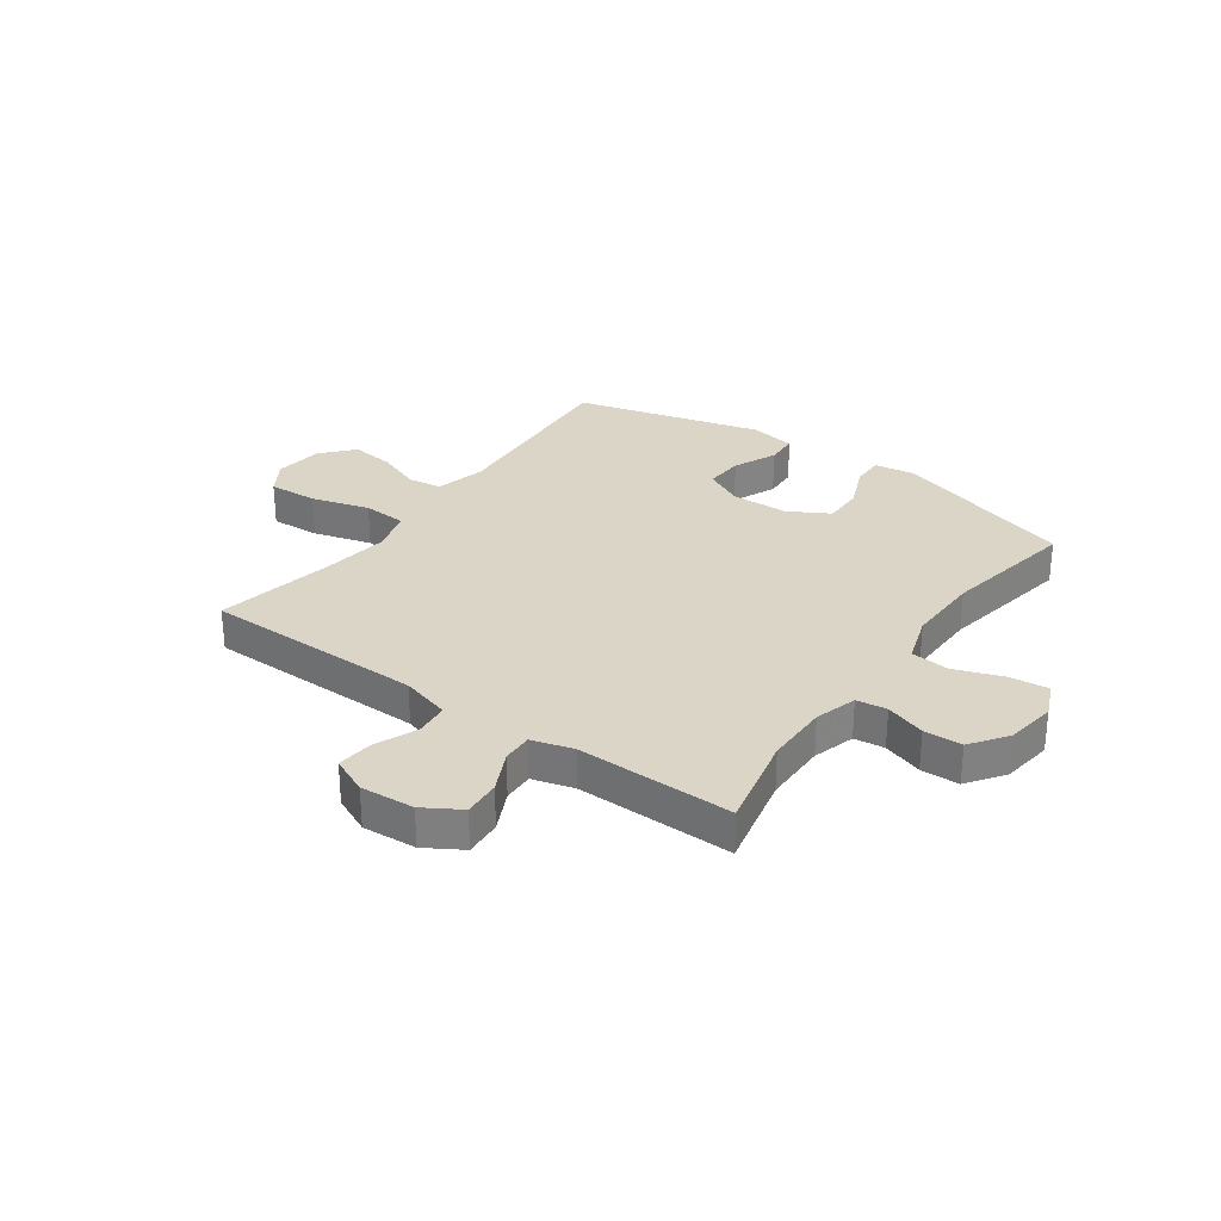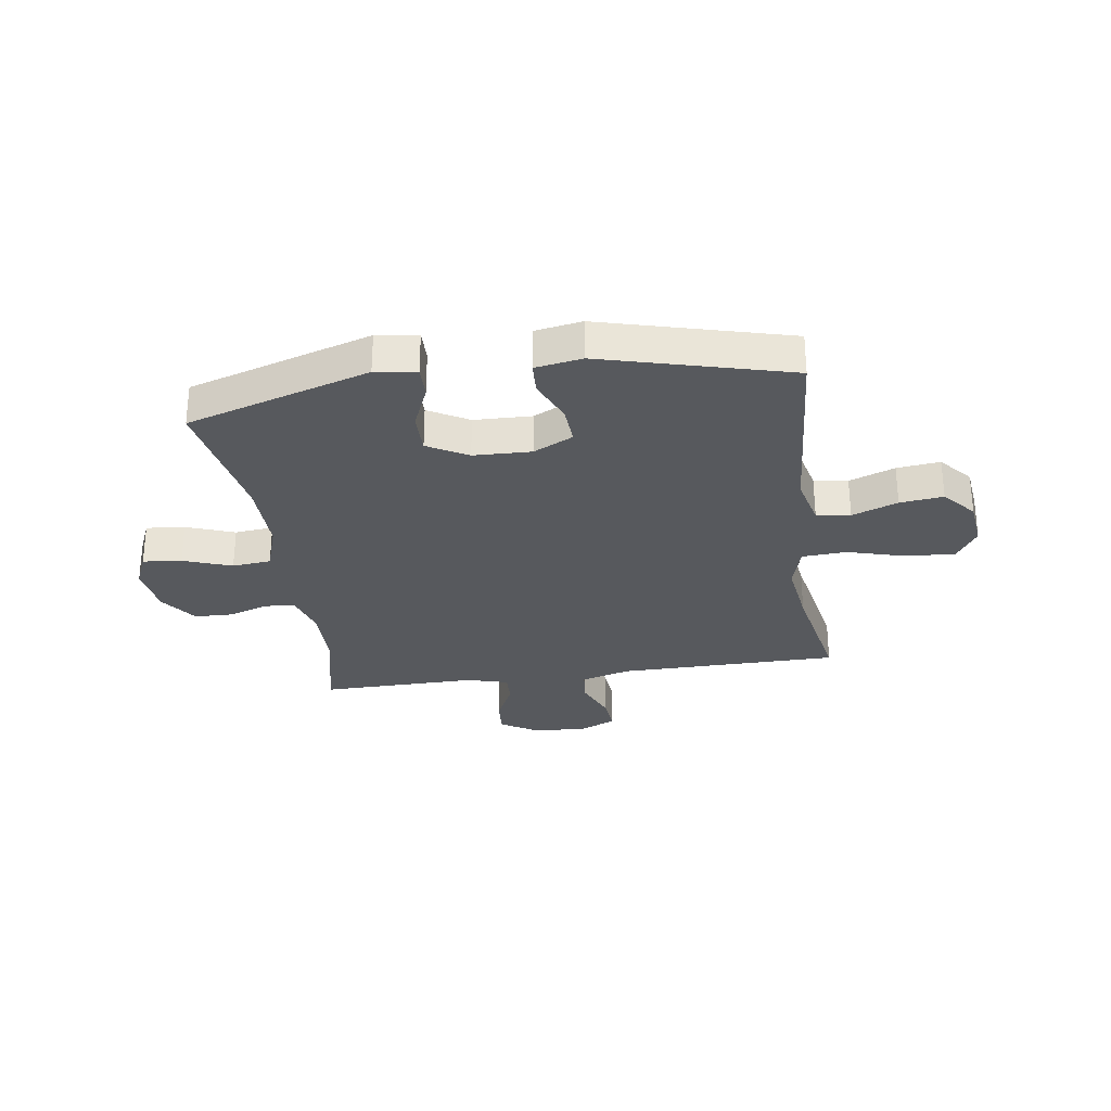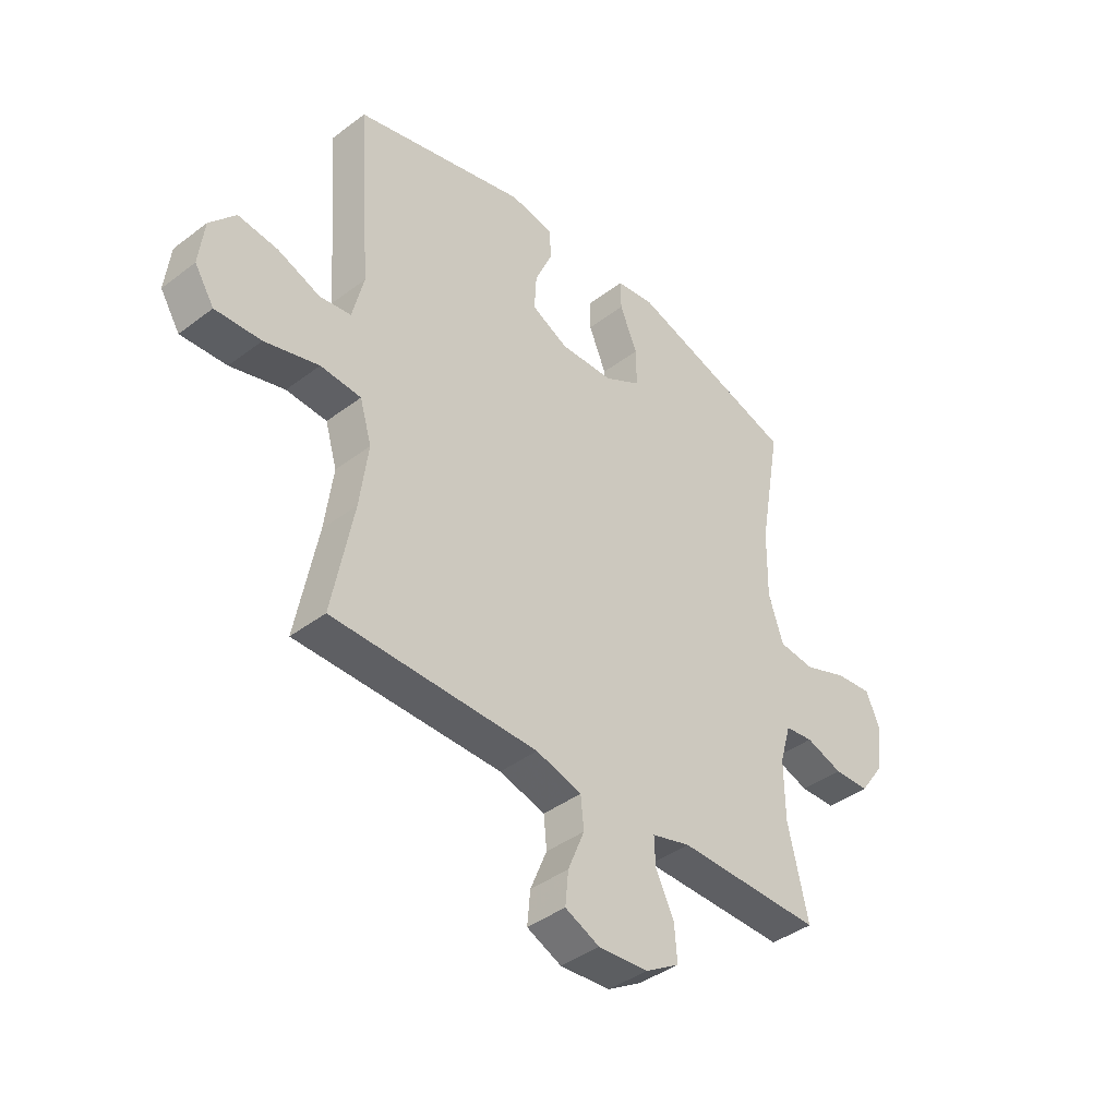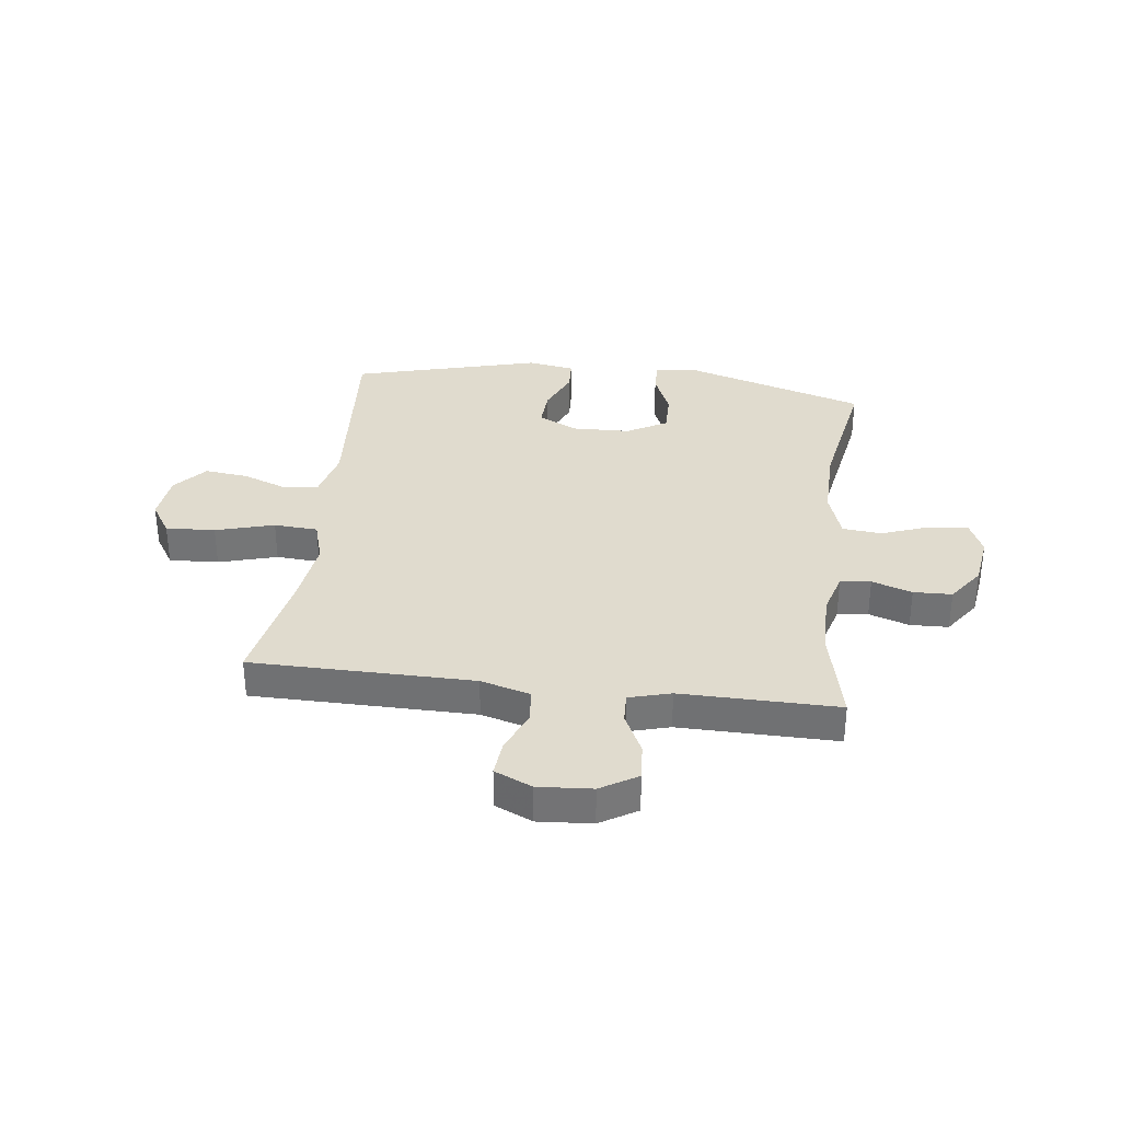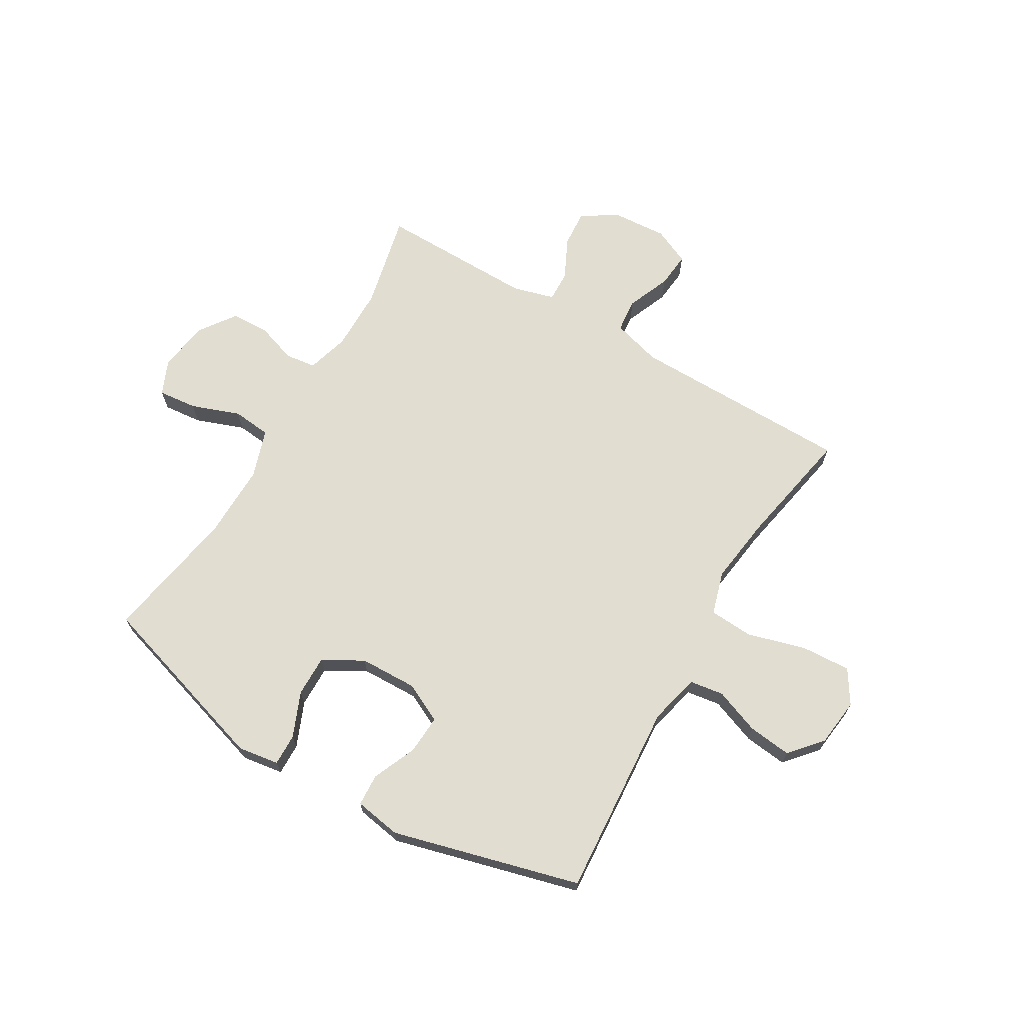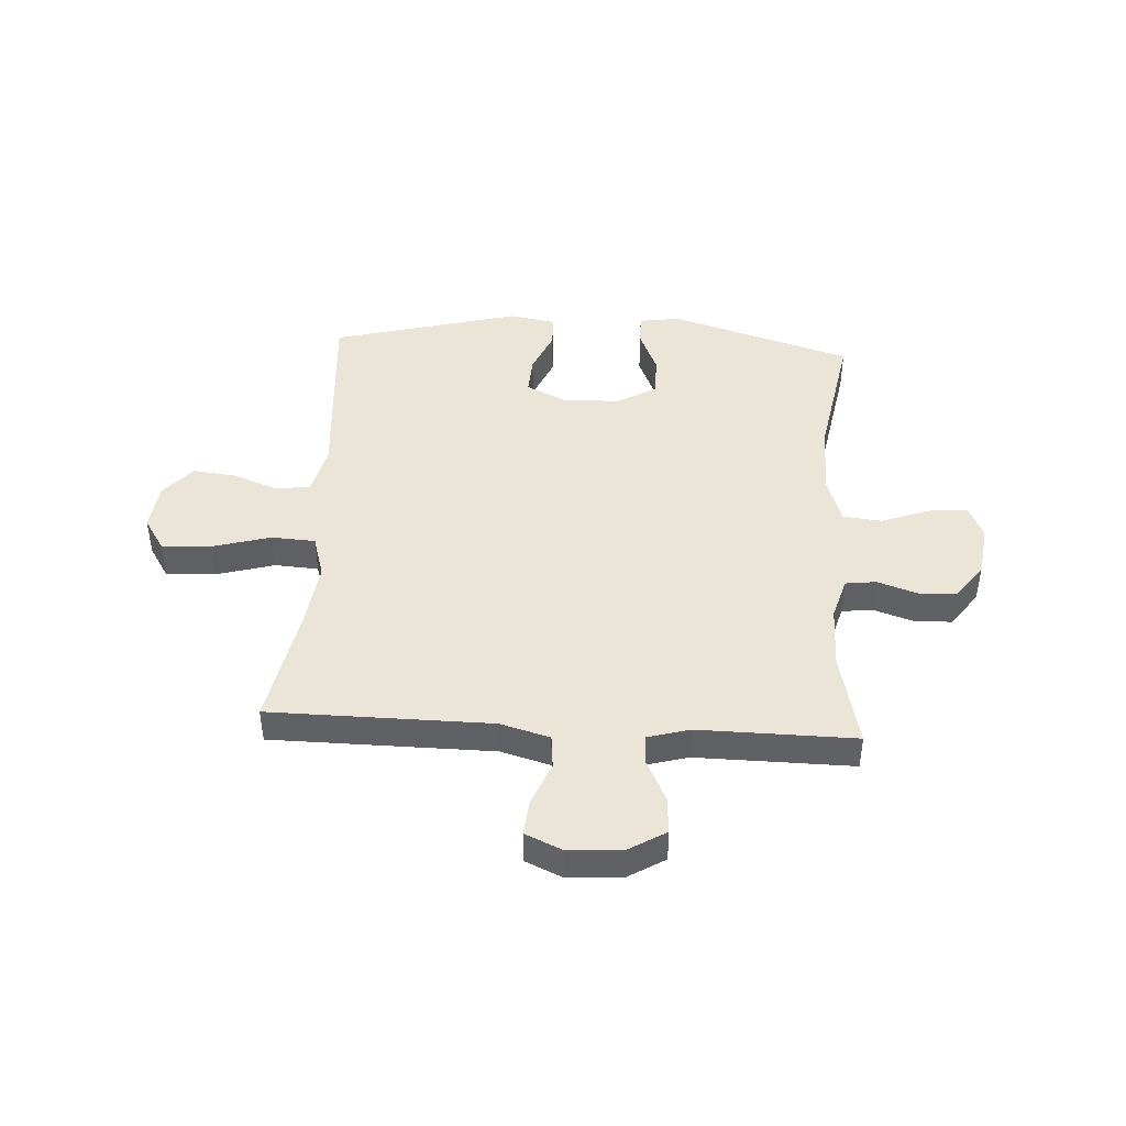
<metadata>
{"format":"obj","ext":"obj","renderer":"f3d","projection":"perspective","resolution":1024,"background":"white","views":[{"elev":29.6,"azim":-144.4,"up":"+Y"},{"elev":-29.3,"azim":8.3,"up":"+Y"},{"elev":-40.9,"azim":132.7,"up":"+Z"},{"elev":33.7,"azim":-172.9,"up":"+Y"},{"elev":68.5,"azim":30.5,"up":"+Y"},{"elev":44.2,"azim":-176.6,"up":"+Y"}]}
</metadata>
<code>
v 0.5 0.07 0.5
v 0.474 0.07 0.149
v 0.496 0.07 0.058
v 0.557 0.07 0.049
v 0.639 0.07 0.08
v 0.717 0.07 0.089
v 0.767 0.07 0.031
v 0.777 0.07 -0.056
v 0.739 0.07 -0.116
v 0.65 0.07 -0.111
v 0.545 0.07 -0.081
v 0.466 0.07 -0.086
v 0.443 0.07 -0.164
v 0.459 0.07 -0.285
v 0.5 0.07 -0.5
v 0.101 0.07 -0.503
v 0.012 0.07 -0.528
v 0.006 0.07 -0.589
v 0.038 0.07 -0.667
v 0.044 0.07 -0.731
v -0.023 0.07 -0.761
v -0.12 0.07 -0.754
v -0.186 0.07 -0.714
v -0.181 0.07 -0.647
v -0.145 0.07 -0.573
v -0.143 0.07 -0.518
v -0.218 0.07 -0.497
v -0.5 0.07 -0.5
v -0.461 0.07 -0.328
v -0.46 0.07 -0.214
v -0.482 0.07 -0.138
v -0.537 0.07 -0.131
v -0.609 0.07 -0.155
v -0.678 0.07 -0.153
v -0.725 0.07 -0.087
v -0.738 0.07 0.005
v -0.711 0.07 0.067
v -0.641 0.07 0.06
v -0.554 0.07 0.028
v -0.484 0.07 0.035
v -0.455 0.07 0.123
v -0.457 0.07 0.257
v -0.5 0.07 0.5
v -0.171 0.07 0.601
v -0.097 0.07 0.59
v -0.098 0.07 0.533
v -0.132 0.07 0.452
v -0.133 0.07 0.378
v -0.061 0.07 0.337
v 0.043 0.07 0.334
v 0.114 0.07 0.369
v 0.11 0.07 0.439
v 0.076 0.07 0.518
v 0.079 0.07 0.576
v 0.163 0.07 0.59
v 0.5 0 0.5
v 0.474 0 0.149
v 0.496 0 0.058
v 0.557 0 0.049
v 0.639 0 0.08
v 0.717 0 0.089
v 0.767 0 0.031
v 0.777 0 -0.056
v 0.739 0 -0.116
v 0.65 0 -0.111
v 0.545 0 -0.081
v 0.466 0 -0.086
v 0.443 0 -0.164
v 0.459 0 -0.285
v 0.5 0 -0.5
v 0.101 0 -0.503
v 0.012 0 -0.528
v 0.006 0 -0.589
v 0.038 0 -0.667
v 0.044 0 -0.731
v -0.023 0 -0.761
v -0.12 0 -0.754
v -0.186 0 -0.714
v -0.181 0 -0.647
v -0.145 0 -0.573
v -0.143 0 -0.518
v -0.218 0 -0.497
v -0.5 0 -0.5
v -0.461 0 -0.328
v -0.46 0 -0.214
v -0.482 0 -0.138
v -0.537 0 -0.131
v -0.609 0 -0.155
v -0.678 0 -0.153
v -0.725 0 -0.087
v -0.738 0 0.005
v -0.711 0 0.067
v -0.641 0 0.06
v -0.554 0 0.028
v -0.484 0 0.035
v -0.455 0 0.123
v -0.457 0 0.257
v -0.5 0 0.5
v -0.171 0 0.601
v -0.097 0 0.59
v -0.098 0 0.533
v -0.132 0 0.452
v -0.133 0 0.378
v -0.061 0 0.337
v 0.043 0 0.334
v 0.114 0 0.369
v 0.11 0 0.439
v 0.076 0 0.518
v 0.079 0 0.576
v 0.163 0 0.59
f 55 1 2
f 54 55 2
f 53 54 2
f 52 53 2
f 51 52 2 3
f 50 51 3
f 49 50 3
f 45 46 47
f 44 45 47
f 43 44 47
f 42 43 47
f 41 42 47 48
f 40 41 48 49
f 37 38 39
f 36 37 39
f 35 36 39
f 34 35 39
f 33 34 39
f 32 33 39
f 31 32 39 40
f 40 49 3
f 31 40 3
f 30 31 3
f 27 28 29
f 30 3 4
f 29 30 4
f 27 29 4
f 26 27 4
f 23 24 25
f 22 23 25
f 21 22 25
f 20 21 25
f 19 20 25
f 18 19 25
f 17 18 25 26
f 14 15 16
f 16 17 26
f 14 16 26
f 13 14 26
f 9 10 11
f 8 9 11
f 7 8 11
f 6 7 11
f 5 6 11
f 4 5 11
f 4 11 12
f 26 4 12
f 12 13 26
f 57 56 110
f 57 110 109
f 57 109 108
f 57 108 107
f 58 57 107 106
f 58 106 105
f 58 105 104
f 102 101 100
f 102 100 99
f 102 99 98
f 102 98 97
f 103 102 97 96
f 104 103 96 95
f 94 93 92
f 94 92 91
f 94 91 90
f 94 90 89
f 94 89 88
f 94 88 87
f 95 94 87 86
f 58 104 95
f 58 95 86
f 58 86 85
f 84 83 82
f 59 58 85
f 59 85 84
f 59 84 82
f 59 82 81
f 80 79 78
f 80 78 77
f 80 77 76
f 80 76 75
f 80 75 74
f 80 74 73
f 81 80 73 72
f 71 70 69
f 81 72 71
f 81 71 69
f 81 69 68
f 66 65 64
f 66 64 63
f 66 63 62
f 66 62 61
f 66 61 60
f 66 60 59
f 67 66 59
f 67 59 81
f 81 68 67
f 1 56 57 2
f 2 57 58 3
f 3 58 59 4
f 4 59 60 5
f 5 60 61 6
f 6 61 62 7
f 7 62 63 8
f 8 63 64 9
f 9 64 65 10
f 10 65 66 11
f 11 66 67 12
f 12 67 68 13
f 13 68 69 14
f 14 69 70 15
f 15 70 71 16
f 16 71 72 17
f 17 72 73 18
f 18 73 74 19
f 19 74 75 20
f 20 75 76 21
f 21 76 77 22
f 22 77 78 23
f 23 78 79 24
f 24 79 80 25
f 25 80 81 26
f 26 81 82 27
f 27 82 83 28
f 28 83 84 29
f 29 84 85 30
f 30 85 86 31
f 31 86 87 32
f 32 87 88 33
f 33 88 89 34
f 34 89 90 35
f 35 90 91 36
f 36 91 92 37
f 37 92 93 38
f 38 93 94 39
f 39 94 95 40
f 40 95 96 41
f 41 96 97 42
f 42 97 98 43
f 43 98 99 44
f 44 99 100 45
f 45 100 101 46
f 46 101 102 47
f 47 102 103 48
f 48 103 104 49
f 49 104 105 50
f 50 105 106 51
f 51 106 107 52
f 52 107 108 53
f 53 108 109 54
f 54 109 110 55
f 55 110 56 1

</code>
